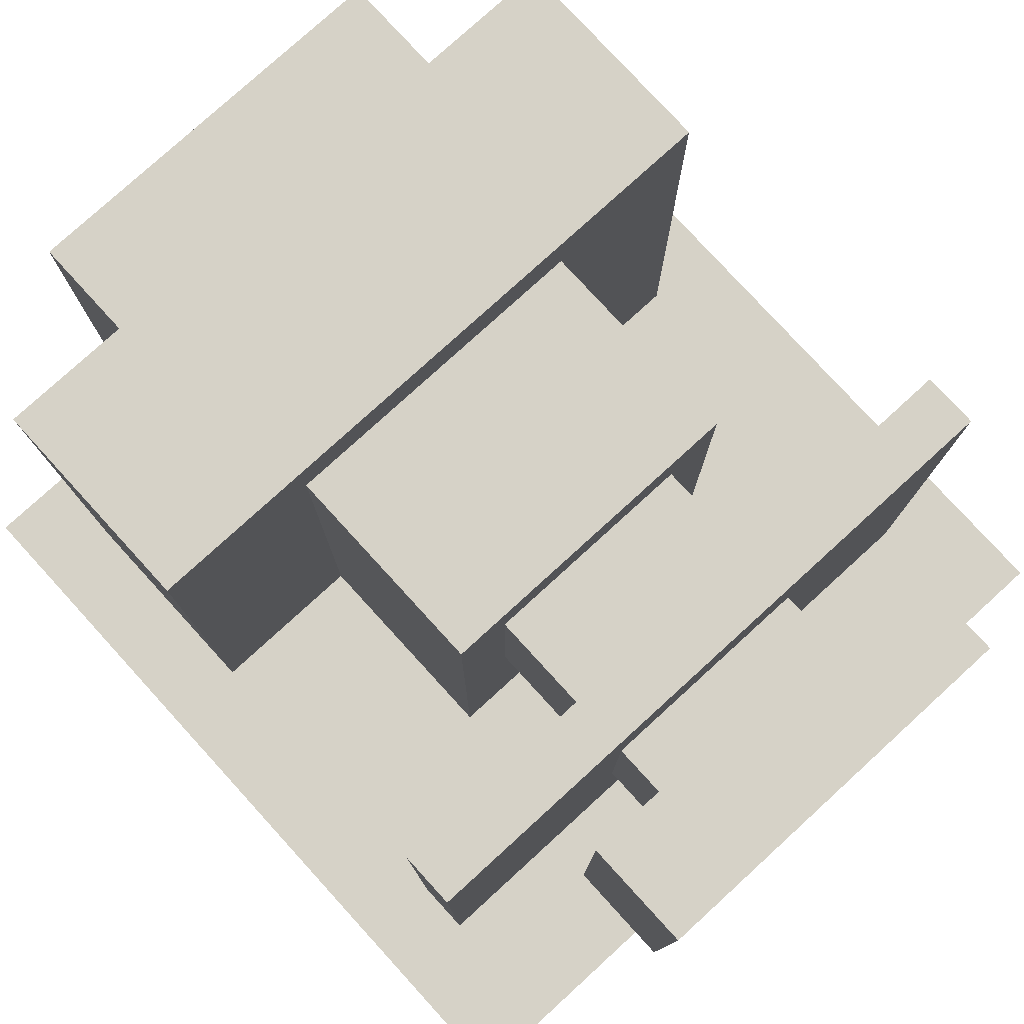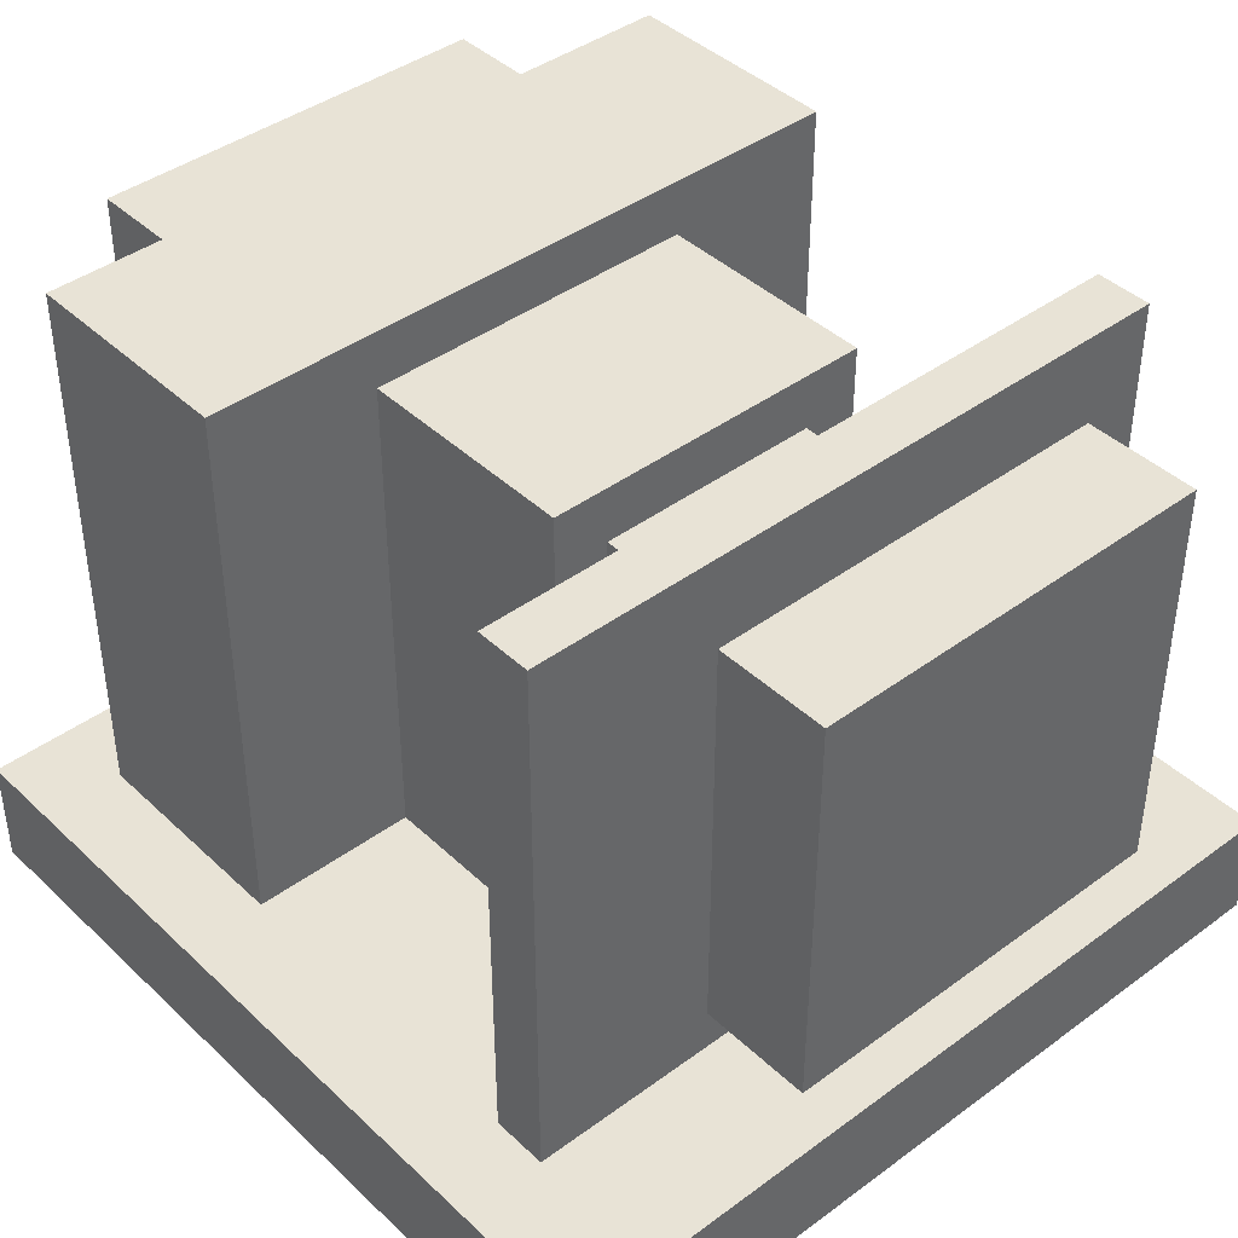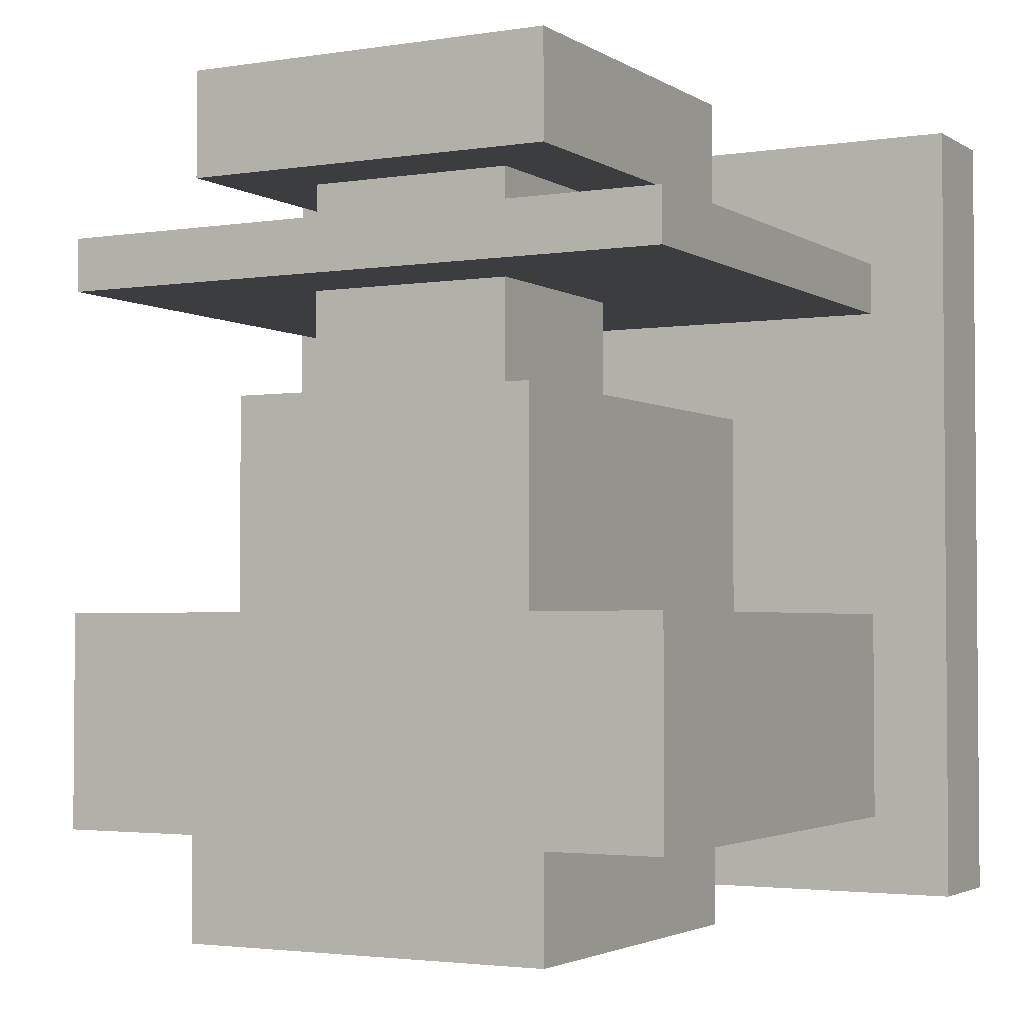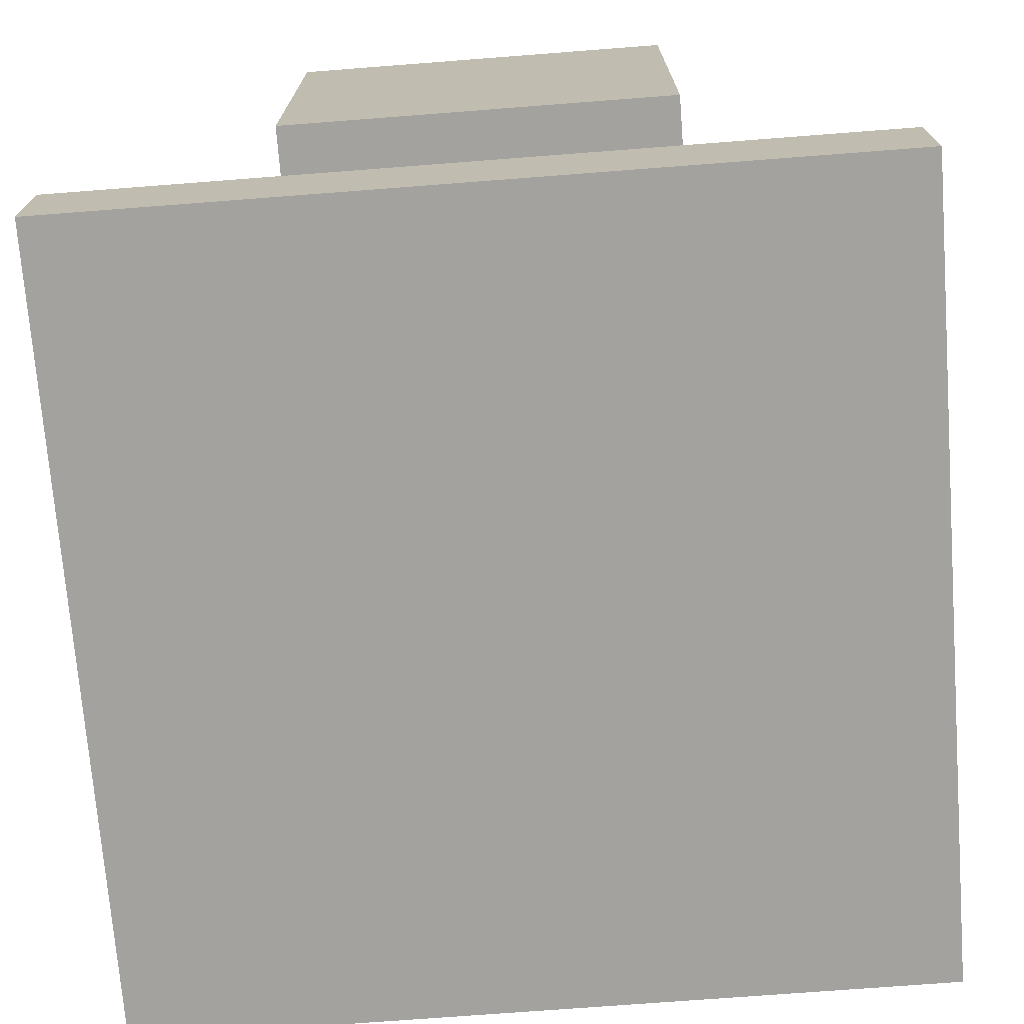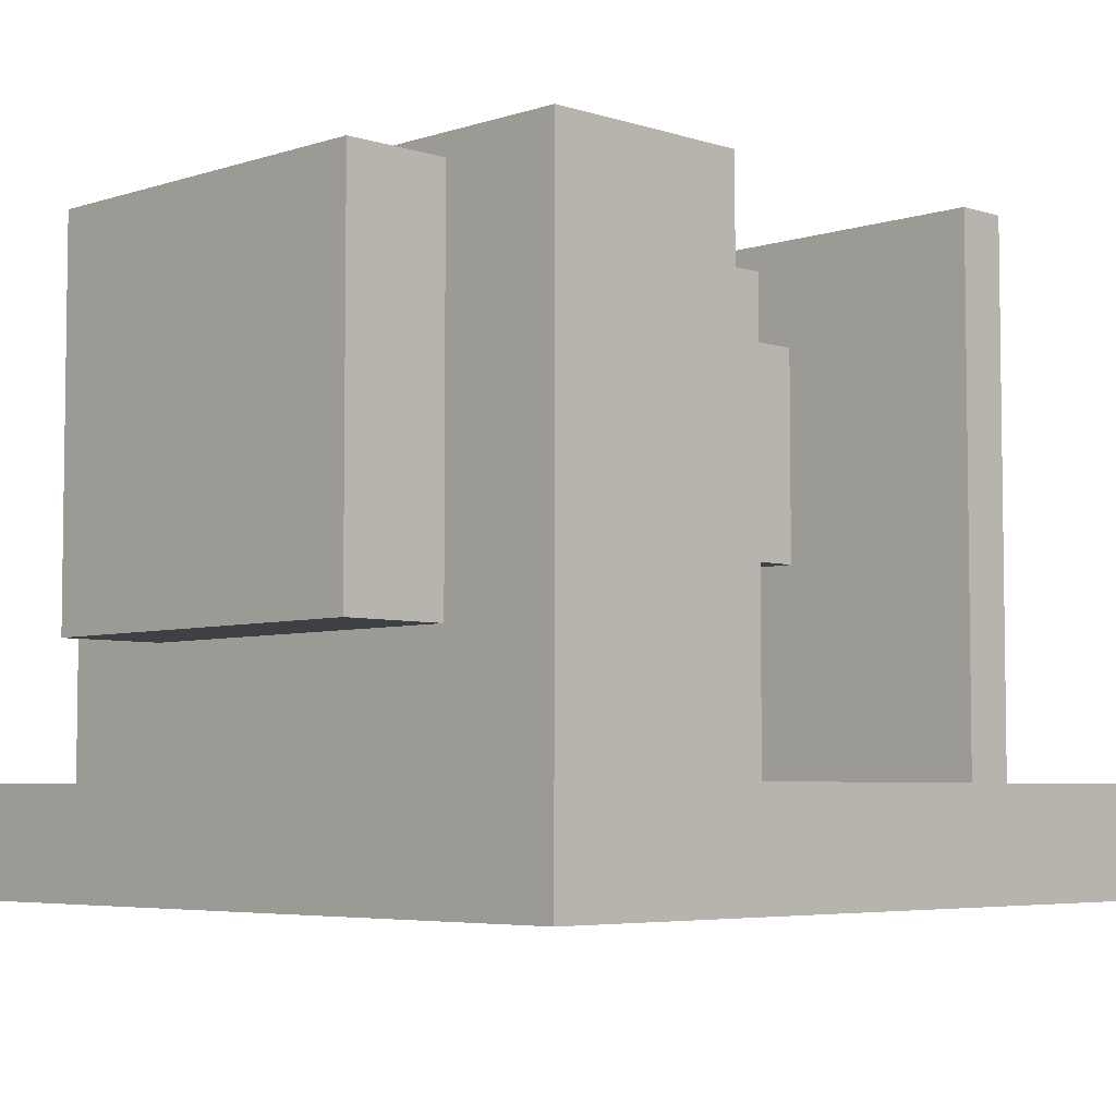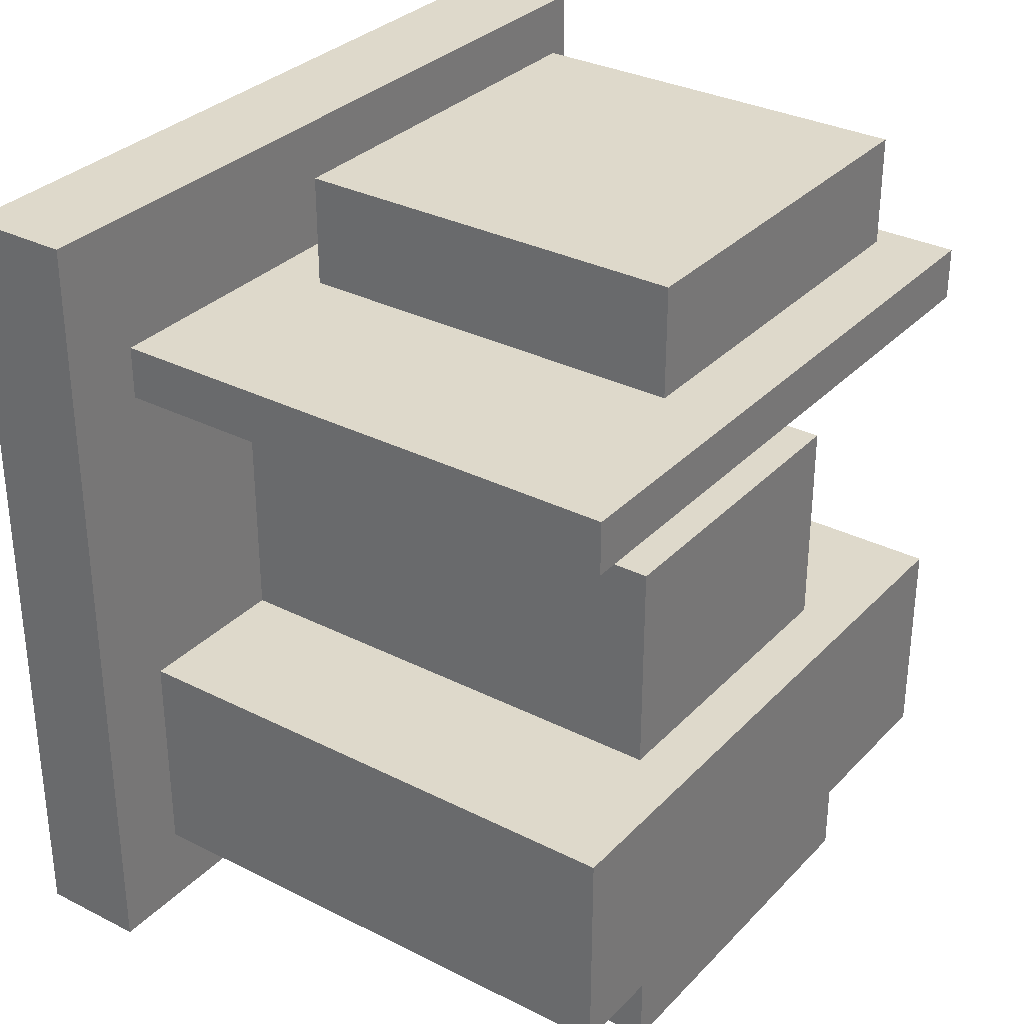
<metadata>
{"format":"obj","ext":"obj","renderer":"f3d","projection":"perspective","resolution":1024,"background":"white","views":[{"elev":78.5,"azim":-42.4,"up":"+Y"},{"elev":41.7,"azim":-41.6,"up":"+Y"},{"elev":-2.8,"azim":-151.9,"up":"+Z"},{"elev":-72.5,"azim":4.4,"up":"+Y"},{"elev":-5.1,"azim":-134.7,"up":"+Y"},{"elev":31.8,"azim":125.5,"up":"+Z"}]}
</metadata>
<code>
o Pump_pumdl
v 0.375 0.375 0.625
v 0.375 0.625 0.625
v 0.625 0.375 0.625
v 0.625 0.625 0.625
v 0.375 0.375 0.875
v 0.375 0.625 0.875
v 0.625 0.625 0.875
v 0.625 0.375 0.875
v 0.725 0.275 1
v 0.725 0.725 1
v 0.275 0.725 1
v 0.275 0.275 1
v 0.275 0.275 0.875
v 0.275 0.725 0.875
v 0.725 0.725 0.875
v 0.725 0.275 0.875
v 0.125 0.125 0.125
v 0.125 0.75 0.125
v 0.875 0.125 0.125
v 0.875 0.75 0.125
v 0.125 0.125 0.375
v 0.125 0.75 0.375
v 0.875 0.125 0.375
v 0.875 0.75 0.375
v 0.3125 0.125 0.375
v 0.3125 0.6875 0.375
v 0.6875 0.125 0.375
v 0.6875 0.6875 0.375
v 0.6875 0.6875 0.625
v 0.6875 0.125 0.625
v 0.3125 0.6875 0.625
v 0.3125 0.125 0.625
v 0.125 0.125 0.75
v 0.125 0.75 0.75
v 0.875 0.125 0.75
v 0.875 0.75 0.75
v 0.125 0.125 0.8125
v 0.125 0.75 0.8125
v 0.875 0.125 0.8125
v 0.875 0.75 0.8125
v 0.275 0.275 0
v 0.275 0.725 0
v 0.725 0.725 -0
v 0.725 0.275 -0
v 0.725 0.275 0.125
v 0.725 0.725 0.125
v 0.275 0.725 0.125
v 0.275 0.275 0.125
f 1 3 8 5
f 4 2 6 7
f 3 4 7 8
f 2 1 5 6
f 10 11 12 9
f 15 14 11 10
f 16 15 10 9
f 15 16 13 14
f 13 16 9 12
f 14 13 12 11
f 18 20 19 17
f 20 24 23 19
f 24 22 21 23
f 22 18 17 21
f 22 24 20 18
f 28 27 25 26
f 29 31 32 30
f 26 25 32 31
f 28 26 31 29
f 27 28 29 30
f 34 36 35 33
f 36 40 39 35
f 40 38 37 39
f 38 34 33 37
f 38 40 36 34
f 42 43 44 41
f 47 46 43 42
f 48 47 42 41
f 45 48 41 44
f 46 45 44 43
o Baseplate_pmdl
v 0.03125 0 0.9688
v 0.03125 0.125 0.9688
v 0.03125 0 0.03125
v 0.03125 0.125 0.03125
v 0.9688 0 0.9688
v 0.9688 0.125 0.9688
v 0.9688 0 0.03125
v 0.9688 0.125 0.03125
f 50 52 51 49
f 52 56 55 51
f 56 54 53 55
f 54 50 49 53
f 49 51 55 53
f 54 56 52 50

</code>
